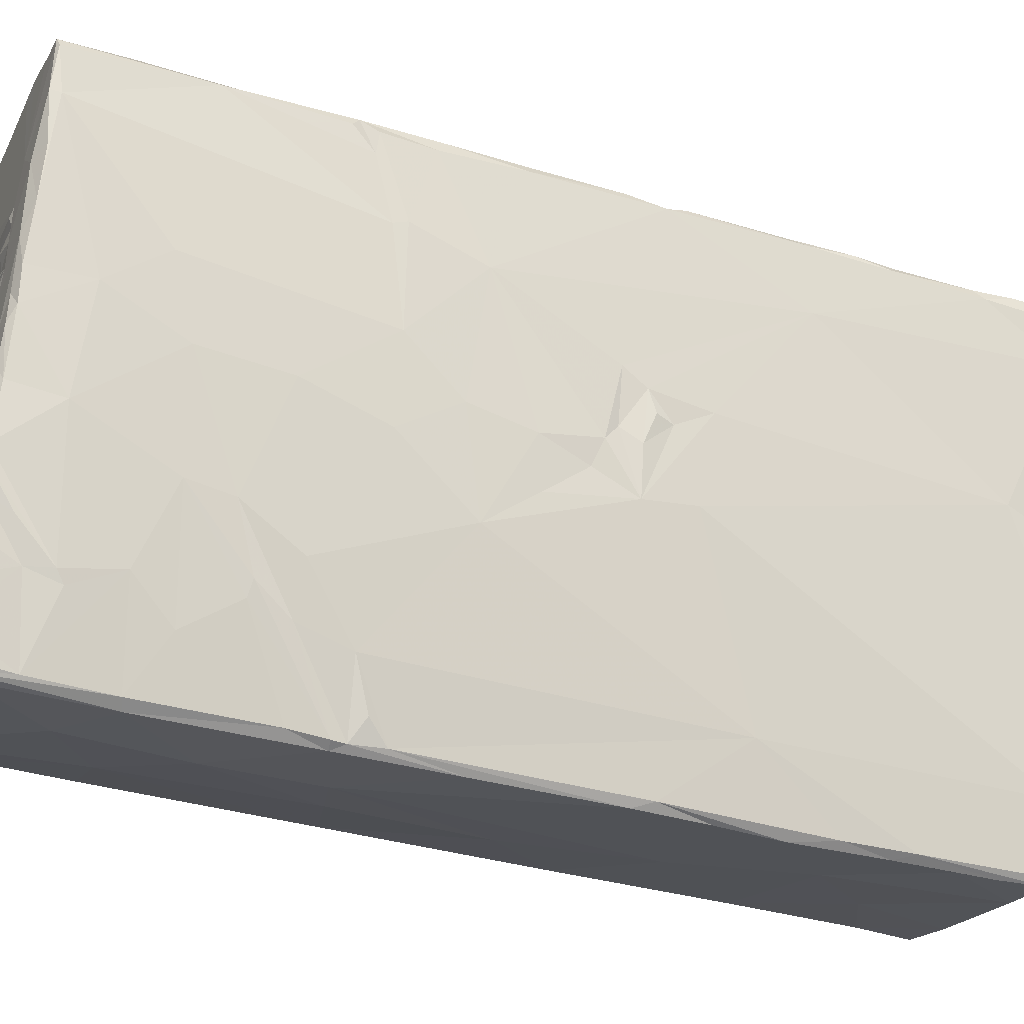
<metadata>
{"format":"obj","ext":"obj","renderer":"f3d","projection":"perspective","resolution":1024,"background":"white","views":[{"elev":-23.7,"azim":68.1,"up":"+Y"}]}
</metadata>
<code>
v -0.01104 -0.01574 0.03447
v -0.009985 -0.01591 0.03463
v -0.01112 -0.01478 0.03424
v -0.01076 -0.01615 0.03214
v -0.008263 -0.01607 0.03466
v -0.008314 -0.01644 0.03418
v -0.004484 -0.01794 0.02388
v -0.01034 -0.01697 0.02353
v -0.0106 -0.01363 0.03438
v -0.006219 -0.01616 0.0346
v -0.003367 -0.01642 0.03464
v -0.01032 -0.01803 0.008566
v -0.004551 -0.01944 -0.00062
v -0.01014 -0.01916 -0.006534
v -0.003343 -0.019 0.01042
v -0.01021 -0.01955 -0.01953
v -0.009932 -0.02004 -0.01875
v -0.01129 -0.01542 0.03243
v 0.001467 -0.01816 0.0277
v -0.009614 -0.0208 -0.02775
v -0.009329 -0.02131 -0.0315
v 0.001045 -0.01886 0.01932
v 0.001146 -0.02109 -0.01942
v -0.004503 -0.02183 -0.03122
v 0.000836 -0.01668 0.03466
v 0.006144 -0.01763 0.03315
v 0.006885 -0.01923 0.01355
v -0.002462 -0.02025 -0.01074
v -0.00919 -0.0208 -0.03216
v 0.005577 -0.01688 0.03481
v -0.00352 -0.02112 -0.02459
v 0.007157 -0.01985 0.005553
v -0.01037 -0.01126 0.03416
v 0.006808 -0.01731 0.03436
v 0.006467 -0.01836 0.02496
v -0.011 -0.01082 0.0142
v -0.009301 -0.01825 -0.03238
v -0.0112 -0.009481 0.02924
v -0.01101 -0.01631 0.02131
v 0.007156 -0.01777 0.0252
v 0.007506 -0.01879 0.01363
v 0.004123 -0.02242 -0.03073
v 0.00741 -0.01843 0.01623
v 0.007401 -0.01888 0.01264
v 0.007552 -0.0189 0.01034
v 0.007509 -0.02059 -0.004152
v 0.006865 -0.01614 0.03518
v -0.0106 -0.01784 0.000206
v 0.007386 -0.02096 -0.009408
v 0.007514 -0.02145 -0.01387
v 0.003869 -0.02163 -0.0317
v 0.00726 -0.01662 0.03515
v 0.007978 -0.02015 -0.005565
v -0.009759 -0.02078 -0.0314
v 0.00732 -0.02199 -0.02526
v 0.008188 -0.0225 -0.03076
v 0.006448 -0.01504 0.03471
v 0.007438 -0.01483 0.03472
v -0.01129 -0.01154 0.02758
v -0.01119 -0.007623 0.024
v 0.008015 -0.01733 0.01165
v 0.007717 -0.02185 -0.02065
v 0.008397 -0.02152 -0.02205
v 0.007939 -0.02235 -0.02749
v 0.008616 -0.0221 -0.03137
v 0.007106 -0.01725 0.03073
v -0.0111 -0.01629 0.02405
v -0.01119 -0.01153 0.0201
v -0.0109 -0.01699 0.01269
v 0.008165 -0.02119 -0.01727
v 0.008502 -0.01167 0.01896
v 0.008433 -0.01387 0.01263
v 0.007981 -0.0139 0.02271
v 0.007071 -0.01405 0.03488
v 0.007738 -0.01237 0.03438
v -0.01115 -0.01171 0.03319
v 0.008359 -0.01094 0.02546
v 0.007213 -0.01293 0.03492
v 0.00456 -0.008216 0.03427
v 0.007837 -0.01142 0.03117
v -0.01102 -0.01348 0.01804
v -0.009599 -0.01722 -0.03153
v 0.00743 -0.01167 0.03479
v 0.009242 -0.01741 -0.03132
v 0.006823 -0.01223 0.0345
v 0.007626 -0.01112 0.03466
v 0.008011 -0.01224 0.0289
v -0.01113 -0.009762 0.01733
v -0.005125 -0.01228 -0.03261
v -0.009874 -0.004566 0.03357
v -0.01006 -0.009023 0.03406
v 0.000496 -0.006439 0.03405
v 0.006799 -0.009229 0.03426
v 0.008153 -0.01137 0.0294
v -0.0105 -0.01405 -0.003756
v 0.008244 -0.02132 -0.03173
v -0.008603 -0.01492 -0.03242
v 0.007408 -0.009559 0.03448
v -0.009265 -0.01231 -0.03174
v -0.008552 -0.01196 -0.03251
v -0.009043 0.000104 0.03322
v 0.008015 -0.00968 0.03424
v -0.01003 -0.0111 -0.01674
v 0.008844 -0.01589 -0.01157
v -0.001217 -0.006794 0.03407
v 0.007441 -0.008355 0.03436
v 0.008382 -0.008658 0.03191
v 0.008766 -0.01055 0.01867
v -0.002126 -0.004411 0.03383
v 0.00782 -0.008831 0.03446
v 0.008129 -0.007688 0.03351
v 0.008388 -0.01257 0.01625
v -0.01069 -0.005685 0.03284
v -0.000345 -0.005244 0.03403
v 0.008072 -0.008206 0.034
v -0.01041 -0.004788 -0.000303
v -0.009028 -0.009639 -0.03209
v -0.000774 -0.004357 0.03403
v 0.000979 -0.005193 0.03386
v -0.01062 0.001386 0.02822
v -0.009381 -0.008177 -0.0277
v -0.002213 -0.02142 -0.03183
v -0.01013 -0.001463 0.03288
v 0.007641 -0.007011 0.03421
v 0.008104 -0.007547 0.03421
v -0.01115 -0.006806 0.0212
v 0.007998 -0.006677 0.03401
v 0.008546 -0.006183 0.0335
v -0.01053 -0.005082 0.003867
v -0.01043 -0.007914 -0.001206
v 0.009114 -0.005411 0.023
v -0.01108 -0.007368 0.01563
v -0.008873 -0.005738 -0.03212
v 0.009543 -0.009471 -0.03222
v -0.001538 -0.003465 0.03371
v 0.001018 -0.004154 0.03383
v 0.008432 -0.004868 0.03357
v -0.0109 -0.000961 0.02599
v -0.01012 0.01073 0.01965
v -0.008615 -0.00757 -0.0326
v -0.009967 0.000838 0.03268
v 0.009024 -0.008902 0.0158
v 0.00428 -0.015 -0.03238
v -0.01083 -0.005382 0.01204
v 0.008643 -0.001071 0.03314
v -0.01086 -0.002299 0.01707
v 0.008082 -0.003012 0.03374
v 0.005146 0.001391 0.03348
v -0.009619 0.00326 0.03271
v -0.01029 0.007212 0.0144
v -0.01035 0.004155 0.01208
v -0.01061 -0.001852 0.009954
v -0.0107 -0.005625 0.008215
v -0.00061 0.001225 0.03351
v -0.01058 -0.008305 0.001876
v 0.01015 -0.002656 -0.004006
v -0.007122 0.002442 0.03312
v -0.004148 0.00121 0.03338
v -0.01022 0.002054 0.03194
v 0.009112 -0.00182 0.02958
v -0.009975 0.008308 0.008199
v -0.01023 0.002911 0.004828
v -0.004782 -0.005301 -0.03316
v -0.000535 0.00198 0.03325
v 0.003385 0.001083 0.0336
v 0.008302 -0.0159 -0.03218
v -0.001586 0.002802 0.03337
v 0.002451 0.001893 0.03331
v -0.01035 -0.005931 -0.003811
v 0.009182 -0.006093 0.0199
v -0.01051 -0.001326 0.006883
v 0.009702 -0.005558 0.005827
v 0.01006 -0.006691 -0.03151
v -0.009276 0.005323 0.03272
v -0.008167 -0.004897 -0.03304
v 0.008652 -0.005034 -0.03295
v -0.002572 0.004308 0.0332
v 0.003787 0.002536 0.03348
v 0.009951 -0.000636 0.01118
v -0.004442 0.003659 0.0331
v 0.009067 0.003418 0.03277
v 0.009923 -0.003106 0.00211
v -0.009575 0.006449 0.03232
v -0.002484 0.005614 0.033
v 0.003775 0.003152 0.03322
v 0.01023 0.000434 0.00244
v 0.0103 -0.000922 -0.03253
v 0.01004 -0.00104 -0.000903
v 0.00037 0.005281 0.03307
v 0.003189 0.003973 0.03334
v -0.009622 0.01131 0.0313
v 0.009903 0.00154 0.0169
v -0.000639 0.005774 0.03312
v -0.003535 0.006464 0.03293
v -0.01011 0.001653 -0.000885
v 0.01027 0.000821 -0.001716
v -0.004365 0.007841 0.03284
v 0.000983 0.005709 0.03317
v -0.002263 0.006789 0.033
v -0.008478 -0.000418 -0.03297
v 0.004824 -0.006518 -0.03309
v -0.002745 0.007297 0.03286
v -0.000773 0.00631 0.03294
v 0.007046 0.002655 0.03335
v 0.01021 -0.002517 -0.007726
v -0.007766 0.000363 -0.03355
v 0.0002 0.007203 0.03293
v 0 0.006732 0.03304
v 0.000975 0.006148 0.03298
v -0.01093 -0.00495 0.01611
v -0.00098 0.007766 0.03294
v 0.01045 0.000818 -0.004086
v -0.00907 0.009176 0.0325
v 0.004217 0.005952 0.03303
v 0.01016 0.001773 -0.002626
v -0.008125 0.002145 -0.03341
v -0.003391 0.008742 0.03273
v 0.001816 0.006592 0.03309
v 0.004111 0.0065 0.03311
v 0.004588 0.005272 0.03317
v -0.002067 0.0084 0.03274
v -0.004995 0.01022 0.03258
v 0.005325 0.007431 0.03298
v -0.002887 0.00982 0.03279
v 0.000177 0.008219 0.0328
v 0.000955 0.007672 0.03302
v -0.001105 0.009026 0.03279
v 0.001728 0.008843 0.03283
v 0.0036 0.008107 0.03284
v 0.01016 0.001633 0.006929
v 0.01063 0.002827 -0.004915
v -0.008979 0.001359 -0.02803
v 0.01052 0.004397 -0.004428
v 0.01038 0.002377 -0.006112
v 0.007143 0.002585 -0.03365
v -0.008787 0.0125 0.0323
v 0.009671 0.005472 0.02846
v 0.009774 0.002457 0.02302
v 0.01028 0.005433 0.01084
v -0.00157 0.002868 -0.03382
v -0.00122 0.01086 0.03254
v 0.000306 0.009686 0.03286
v 0.005235 0.009133 0.03288
v 0.009867 -0.002003 -0.03294
v -0.003748 0.01192 0.03252
v 0.001162 0.01061 0.03261
v 0.003113 0.009464 0.03293
v 0.01051 0.005622 -0.002788
v 0.008645 0.007793 0.03289
v 0.009494 0.009836 0.03226
v -0.009506 0.005099 -0.01198
v -0.008659 0.01573 0.03212
v 0.009986 0.008027 0.02437
v -0.009423 0.0127 0.003311
v -0.007952 0.01059 -0.03337
v -0.007562 0.005448 -0.03393
v 0.000722 0.01152 0.03267
v 0.004593 0.01056 0.03266
v 0.009182 0.00586 0.0327
v -0.009594 0.008357 -0.002273
v -0.009625 0.00677 -0.005661
v 0.000382 0.01195 0.03254
v 0.004188 0.01133 0.03277
v -0.009882 0.006596 0.002269
v -0.003171 0.01386 0.03234
v 0.004726 0.01179 0.03263
v -0.009392 0.01679 0.03037
v 0.009898 0.01673 0.0314
v -0.009526 0.01419 0.01116
v 0.01058 0.003533 -0.008724
v 0.01114 0.0109 -0.03327
v -0.008584 0.01808 0.03189
v 0.005536 0.01451 0.03241
v -0.008872 0.01906 0.03183
v 0.01047 0.01049 0.005562
v -0.009535 0.007991 -0.004114
v -0.01032 0.00858 0.02267
v -0.009448 0.01268 0.005267
v 0.01063 0.000819 -0.02857
v 0.009673 0.01344 0.03193
v 0.009722 0.01691 0.03211
v 0.01041 0.01253 0.01068
v -0.009729 0.01343 0.01434
v 0.0103 0.01229 0.01164
v 0.006022 0.008622 -0.03403
v -0.007945 0.01621 -0.02782
v 0.01026 0.004507 -0.03348
v 0.001169 0.02127 0.03176
v 0.01088 0.01141 -0.01553
v -0.007368 0.01462 -0.03495
v -0.008684 0.02208 0.0312
v -0.009197 0.02108 0.0249
v -0.008999 0.02002 0.0142
v 0.01016 0.01682 0.01272
v -0.003859 0.02133 0.03167
v -0.009066 0.02195 0.03012
v -0.008582 0.01987 0.007738
v -0.008738 0.01919 0.003956
v 0.003109 0.009781 -0.03416
v -0.008101 0.02155 0.03159
v -0.00872 0.02127 0.02125
v -0.008643 0.02086 0.01663
v -0.008681 0.0206 0.01471
v -0.00837 0.01943 0.002014
v -0.008492 0.01782 -0.008619
v -0.008162 0.01814 -0.01082
v -0.008295 0.01732 -0.01524
v -0.007646 0.01986 0.004082
v -0.008086 0.01811 -0.01289
v -0.00705 0.0155 -0.03518
v -0.002693 0.01383 -0.03471
v -0.003944 0.009715 -0.03442
v -0.008169 0.02244 0.03067
v -0.008153 0.02175 0.02398
v 0.00982 0.01991 0.03172
v -0.007956 0.02088 0.01501
v 0.009823 0.01947 0.02213
v -0.007841 0.01725 -0.02131
v -0.007651 0.0166 -0.02814
v -0.007579 0.01602 -0.03378
v -0.00453 0.02215 0.03128
v -0.0037 0.02214 0.03139
v -0.005157 0.02123 0.01781
v -0.007496 0.01905 -0.004256
v 0.01086 0.0161 -0.01562
v -0.007176 0.01731 -0.02326
v -0.007085 0.01663 -0.03042
v -0.007174 0.01639 -0.03382
v -0.007125 0.01641 -0.03452
v -0.006814 0.01649 -0.03474
v 0.006866 0.02065 0.03185
v 0.01026 0.01826 0.01252
v -0.007288 0.01828 -0.01279
v -0.00538 0.0162 -0.03487
v -0.000673 0.01532 -0.03478
v 0.0105 0.01033 -0.03392
v -0.005357 0.0165 -0.03448
v 0.003444 0.02137 0.03176
v -0.004681 0.02207 0.02687
v 0.01004 0.01858 0.01415
v -0.001638 0.01983 0.00591
v 0.01041 0.01758 0.003188
v -0.004119 0.01645 -0.03444
v -0.001667 0.01597 -0.03465
v 0.002487 0.02172 0.03086
v -0.003003 0.01855 -0.00672
v -0.003589 0.01625 -0.03417
v -0.001445 0.01626 -0.03435
v 0.005481 0.02107 0.02659
v -1e-06 0.02173 0.02578
v -0.000138 0.02106 0.01807
v 0.01028 0.01782 0.008879
v -0.000454 0.01605 -0.03416
v 0.01129 0.01396 -0.03375
v 0.00126 0.02173 0.02786
v 0.002089 0.02 0.01029
v 0.01097 0.01549 -0.02122
v 0.0111 0.01474 -0.02777
v 0.003572 0.0156 -0.03429
v 0.008722 0.02088 0.0315
v 0.009075 0.02044 0.02708
v 0.005475 0.02038 0.01798
v 0.009649 0.01919 0.01362
v 0.0107 0.01678 -0.005911
v 0.001378 0.0168 -0.02277
v 0.002775 0.016 -0.03381
v 0.00901 0.01984 0.01949
v 0.003694 0.01573 -0.03372
v 0.005209 0.01547 -0.03414
v 0.009855 0.01863 0.007983
v 0.009944 0.01813 0.002605
v 0.01027 0.0175 -0.003323
v 0.01042 0.0171 -0.007323
v 0.006736 0.01538 -0.03406
v 0.003872 0.01497 -0.03449
v 0.008773 0.01757 -0.00504
v 0.01049 0.01658 -0.01389
v 0.005661 0.01549 -0.03359
v 0.01068 0.0141 -0.03422
v 0.01053 0.01591 -0.0217
v 0.01069 0.01544 -0.02716
v 0.008412 0.0154 -0.03388
v 0.01115 0.0149 -0.03382
v 0.01101 0.01523 -0.02994
v 0.009497 0.02044 0.03186
v 0.008474 0.0127 0.03258
v 0.008328 0.004295 0.03308
v 0.006201 0.0213 0.03133
v 0.008205 -0.000197 0.0335
v 0.008597 0.002306 0.03326
v 0.01079 0.01611 -0.01876
v -0.007623 0.02237 0.03137
v -0.006181 0.0225 0.03102
v -0.003764 0.0223 0.03081
v 9e-06 0.022 0.03116
v -0.006571 0.01663 -0.03445
v -0.007417 0.01056 -0.03449
v 0.00105 -0.01931 0.01158
v 0.01031 0.01485 -0.0339
v 0.01034 0.01518 -0.0298
v 0.001884 0.01585 -0.03419
f 2 1 6
f 1 4 6
f 3 1 2
f 6 5 2
f 1 18 67
f 67 4 1
f 6 4 7
f 7 4 8
f 4 67 8
f 67 39 12
f 67 12 8
f 39 69 12
f 2 9 3
f 10 5 6
f 11 10 6
f 18 1 3
f 8 12 7
f 12 69 14
f 13 12 14
f 2 5 9
f 19 6 7
f 7 12 15
f 69 48 14
f 26 6 19
f 19 7 22
f 7 15 22
f 12 13 15
f 69 155 48
f 14 28 13
f 14 48 16
f 14 16 17
f 10 91 5
f 18 38 59
f 81 36 39
f 39 36 69
f 22 15 398
f 28 14 17
f 20 17 16
f 16 54 20
f 20 54 21
f 54 29 21
f 6 25 11
f 3 76 18
f 18 59 67
f 67 59 60
f 39 68 81
f 398 15 13
f 23 17 31
f 31 17 20
f 20 24 31
f 20 21 24
f 29 24 21
f 3 9 76
f 5 91 9
f 18 76 38
f 22 35 19
f 48 103 16
f 22 398 27
f 54 16 103
f 122 24 29
f 25 6 34
f 30 25 34
f 34 6 26
f 28 17 23
f 54 82 37
f 54 37 29
f 9 33 76
f 26 19 35
f 35 22 27
f 48 95 103
f 25 105 11
f 34 26 35
f 155 69 36
f 10 11 91
f 30 34 52
f 34 66 52
f 66 34 40
f 34 35 40
f 67 126 39
f 43 40 35
f 27 43 35
f 81 132 36
f 27 398 32
f 31 24 42
f 42 24 122
f 91 33 9
f 30 47 57
f 81 210 132
f 27 41 43
f 27 44 41
f 32 44 27
f 32 398 46
f 46 398 28
f 46 28 49
f 28 23 49
f 55 49 23
f 23 31 42
f 33 91 76
f 81 88 210
f 44 32 45
f 32 46 45
f 51 42 122
f 30 105 25
f 52 66 58
f 40 43 73
f 44 45 61
f 46 53 45
f 46 49 53
f 49 50 53
f 53 50 70
f 50 49 62
f 62 70 50
f 49 55 62
f 105 91 11
f 58 57 47
f 66 80 58
f 126 68 39
f 70 62 63
f 62 55 64
f 64 63 62
f 23 42 55
f 55 42 56
f 56 42 65
f 122 29 37
f 51 65 42
f 44 61 72
f 63 64 56
f 56 64 55
f 120 38 76
f 43 41 71
f 41 112 108
f 41 44 112
f 63 56 65
f 82 97 37
f 51 122 143
f 65 51 96
f 57 58 74
f 76 91 113
f 40 77 66
f 60 126 67
f 41 108 71
f 45 53 104
f 44 72 112
f 95 48 169
f 78 74 58
f 58 80 75
f 72 45 104
f 78 57 74
f 57 85 30
f 66 77 87
f 72 61 45
f 36 129 155
f 53 70 104
f 103 82 54
f 89 37 97
f 122 37 89
f 57 78 85
f 75 78 58
f 40 73 77
f 48 130 169
f 65 96 84
f 85 79 30
f 38 120 59
f 59 138 60
f 43 71 73
f 81 146 88
f 95 169 103
f 78 83 85
f 87 80 66
f 68 146 81
f 70 63 104
f 63 65 84
f 113 91 90
f 126 146 68
f 30 92 105
f 79 92 30
f 75 86 83
f 82 103 121
f 82 121 99
f 82 99 100
f 97 82 100
f 85 93 79
f 85 83 93
f 88 146 210
f 144 153 36
f 129 36 153
f 51 143 166
f 101 90 91
f 83 86 93
f 76 113 120
f 63 84 104
f 86 75 102
f 87 94 80
f 48 155 130
f 89 97 163
f 96 51 166
f 102 75 80
f 163 97 100
f 98 93 86
f 59 120 138
f 155 116 130
f 112 72 142
f 91 105 101
f 93 98 110
f 144 152 153
f 153 171 129
f 106 93 110
f 102 110 98
f 80 94 107
f 87 77 94
f 77 73 131
f 71 131 73
f 72 104 172
f 121 117 99
f 96 166 84
f 90 123 113
f 80 111 102
f 99 117 100
f 101 123 90
f 105 114 109
f 105 92 114
f 110 102 115
f 102 111 115
f 108 112 170
f 80 107 111
f 60 138 277
f 114 118 109
f 114 92 119
f 79 136 92
f 125 115 111
f 175 100 140
f 140 100 117
f 163 100 175
f 114 119 118
f 92 136 119
f 93 106 124
f 107 128 111
f 151 36 132
f 144 36 151
f 121 133 117
f 135 109 118
f 109 158 105
f 118 119 136
f 125 111 127
f 94 128 107
f 126 60 139
f 72 172 142
f 105 158 101
f 158 109 135
f 135 118 136
f 93 127 79
f 124 127 93
f 127 111 128
f 112 142 170
f 117 133 140
f 128 94 137
f 71 108 131
f 171 162 129
f 122 89 201
f 123 101 141
f 123 141 113
f 113 159 120
f 94 77 160
f 173 84 134
f 137 127 128
f 159 113 141
f 166 134 84
f 143 122 201
f 60 277 139
f 150 132 210
f 104 84 205
f 103 232 121
f 147 79 127
f 137 94 160
f 77 131 160
f 140 133 175
f 108 170 131
f 195 130 116
f 141 149 159
f 160 145 137
f 126 139 146
f 170 142 192
f 141 101 149
f 79 148 136
f 152 161 153
f 121 232 133
f 166 143 201
f 158 157 101
f 135 136 158
f 147 148 79
f 155 129 264
f 116 155 195
f 169 251 103
f 132 150 151
f 260 169 130
f 101 157 149
f 142 172 179
f 89 163 201
f 148 158 136
f 138 120 277
f 171 153 161
f 130 195 260
f 172 104 156
f 104 205 156
f 142 179 192
f 152 144 151
f 169 261 251
f 149 157 174
f 164 157 158
f 158 165 154
f 147 389 148
f 120 159 267
f 129 162 264
f 133 200 175
f 167 180 157
f 154 164 158
f 172 230 179
f 103 251 232
f 164 167 157
f 183 149 174
f 159 149 183
f 175 200 206
f 165 164 154
f 148 165 158
f 163 175 206
f 166 201 176
f 168 167 164
f 165 168 164
f 205 84 279
f 163 206 240
f 180 213 157
f 168 178 167
f 145 160 181
f 172 156 182
f 213 174 157
f 185 180 167
f 165 148 168
f 170 192 238
f 180 185 177
f 178 185 167
f 148 178 168
f 276 169 260
f 133 232 200
f 173 134 244
f 184 180 177
f 178 148 204
f 204 148 389
f 389 390 204
f 159 183 191
f 131 170 238
f 146 139 283
f 146 283 210
f 152 151 161
f 261 169 276
f 84 173 279
f 134 166 176
f 213 183 174
f 185 190 177
f 172 182 186
f 235 201 163
f 194 213 180
f 194 180 184
f 190 189 177
f 204 185 178
f 390 145 181
f 159 191 267
f 160 131 238
f 186 182 188
f 244 187 173
f 176 244 134
f 176 201 235
f 189 184 177
f 213 191 183
f 156 188 182
f 189 193 184
f 204 190 185
f 160 238 237
f 264 195 155
f 188 156 196
f 200 216 206
f 193 203 184
f 194 184 203
f 194 199 202
f 189 209 193
f 197 194 202
f 203 199 194
f 193 209 203
f 198 189 220
f 220 189 190
f 204 220 190
f 181 160 237
f 283 150 210
f 200 255 216
f 198 209 189
f 198 220 209
f 120 267 277
f 188 196 186
f 200 232 255
f 202 211 197
f 207 202 199
f 203 207 199
f 203 208 207
f 218 208 203
f 209 218 203
f 220 214 209
f 151 269 161
f 216 256 206
f 235 163 240
f 208 218 207
f 218 209 214
f 156 215 196
f 194 197 222
f 197 217 222
f 221 197 211
f 202 207 211
f 222 213 194
f 221 217 197
f 218 214 219
f 171 278 162
f 162 254 264
f 195 264 260
f 211 207 225
f 207 226 225
f 278 171 161
f 212 156 234
f 156 270 234
f 205 270 156
f 173 187 279
f 244 176 235
f 221 224 217
f 221 211 225
f 218 219 207
f 207 219 223
f 219 214 223
f 220 223 214
f 215 156 212
f 213 222 236
f 222 217 224
f 207 223 226
f 236 191 213
f 225 227 221
f 204 249 220
f 238 253 237
f 179 230 239
f 172 186 230
f 279 270 205
f 221 227 224
f 227 242 224
f 225 228 227
f 226 229 225
f 238 192 253
f 212 233 215
f 228 242 227
f 225 229 228
f 226 223 229
f 259 181 237
f 234 231 212
f 206 256 240
f 222 224 241
f 242 241 224
f 247 242 228
f 220 249 223
f 212 231 233
f 251 286 232
f 216 255 256
f 244 235 287
f 247 228 229
f 223 243 229
f 150 269 151
f 186 196 275
f 245 236 222
f 241 245 222
f 246 242 247
f 229 243 247
f 239 192 179
f 230 275 239
f 230 186 275
f 236 252 191
f 150 283 269
f 196 215 248
f 256 255 397
f 257 245 241
f 242 246 241
f 247 258 246
f 249 243 223
f 215 233 248
f 231 234 233
f 234 270 233
f 240 256 312
f 245 265 236
f 257 262 245
f 241 246 257
f 267 191 252
f 192 239 253
f 187 244 287
f 243 258 247
f 259 237 250
f 162 278 298
f 162 298 254
f 262 265 245
f 246 258 263
f 266 258 243
f 239 275 282
f 233 270 289
f 265 252 236
f 266 262 257
f 246 263 257
f 268 237 253
f 196 248 275
f 256 397 312
f 266 265 262
f 263 266 257
f 258 266 263
f 249 386 243
f 386 266 243
f 267 252 272
f 277 292 139
f 286 251 307
f 187 271 279
f 235 240 285
f 273 265 266
f 237 268 250
f 264 254 260
f 283 139 292
f 386 273 266
f 250 268 280
f 267 296 277
f 284 253 239
f 254 298 260
f 276 305 261
f 187 287 271
f 299 240 312
f 283 293 269
f 248 233 289
f 265 272 252
f 274 267 272
f 248 289 275
f 232 286 255
f 240 299 285
f 269 278 161
f 276 260 305
f 239 282 284
f 272 265 274
f 278 269 298
f 386 281 273
f 274 296 267
f 277 296 292
f 261 305 251
f 268 253 284
f 274 300 291
f 274 291 296
f 255 290 397
f 274 265 300
f 268 281 280
f 270 279 289
f 312 397 311
f 235 285 336
f 268 284 317
f 283 292 293
f 269 293 298
f 260 298 305
f 251 305 307
f 375 312 311
f 287 235 336
f 295 300 265
f 255 320 290
f 271 287 336
f 279 271 289
f 286 320 255
f 311 397 290
f 375 299 312
f 379 285 299
f 291 300 392
f 295 265 288
f 292 296 301
f 292 301 293
f 293 301 302
f 293 302 316
f 293 316 303
f 293 303 297
f 298 293 297
f 282 275 352
f 291 313 296
f 313 314 296
f 296 314 301
f 302 301 314
f 316 302 314
f 284 294 317
f 303 316 297
f 284 282 294
f 297 308 298
f 298 308 304
f 305 298 304
f 306 305 304
f 306 309 305
f 305 309 307
f 285 379 336
f 393 392 300
f 321 393 300
f 295 321 300
f 313 339 314
f 314 323 316
f 316 308 297
f 308 324 304
f 304 324 306
f 309 306 333
f 307 309 286
f 286 309 318
f 290 320 310
f 311 290 310
f 273 288 265
f 393 339 313
f 339 323 314
f 324 308 346
f 275 289 364
f 333 324 346
f 306 324 333
f 333 318 309
f 326 318 333
f 318 326 286
f 326 319 286
f 319 327 286
f 286 327 320
f 322 321 295
f 273 338 288
f 321 394 393
f 393 394 339
f 316 341 308
f 341 346 308
f 365 326 333
f 326 327 319
f 327 328 320
f 320 328 329
f 320 329 310
f 329 330 310
f 334 310 330
f 375 311 335
f 310 335 311
f 395 322 295
f 288 395 295
f 338 273 331
f 281 385 273
f 385 331 273
f 317 315 268
f 316 323 341
f 365 327 326
f 347 328 327
f 396 330 329
f 396 329 328
f 335 310 334
f 350 351 339
f 339 351 323
f 294 282 332
f 323 356 341
f 346 365 333
f 328 347 337
f 337 396 328
f 396 334 330
f 345 288 338
f 395 339 394
f 351 356 323
f 365 347 327
f 347 343 337
f 337 343 334
f 335 334 344
f 345 395 288
f 339 395 355
f 395 345 355
f 349 339 355
f 339 349 350
f 294 340 317
f 365 353 347
f 331 388 338
f 350 362 351
f 346 376 365
f 348 347 353
f 379 299 375
f 338 388 345
f 388 355 345
f 355 361 349
f 349 362 350
f 351 362 356
f 275 342 352
f 346 341 376
f 289 325 364
f 378 401 365
f 365 401 353
f 375 335 401
f 271 379 354
f 271 336 379
f 388 361 355
f 282 352 332
f 356 376 341
f 275 364 342
f 359 375 401
f 388 360 361
f 360 385 361
f 385 317 361
f 317 385 315
f 349 367 362
f 340 294 363
f 294 332 363
f 362 370 356
f 363 370 362
f 356 371 376
f 371 372 376
f 325 289 357
f 289 358 357
f 289 271 358
f 378 368 401
f 358 271 354
f 401 368 366
f 369 375 359
f 361 367 349
f 361 317 367
f 317 363 367
f 367 363 362
f 317 340 363
f 352 363 332
f 370 363 352
f 370 371 356
f 352 342 370
f 342 364 372
f 370 342 371
f 372 371 342
f 376 373 377
f 373 364 325
f 376 377 365
f 377 391 365
f 380 378 365
f 382 375 374
f 382 379 375
f 372 364 376
f 373 376 364
f 325 377 373
f 391 380 365
f 380 381 378
f 381 400 378
f 358 354 384
f 354 383 384
f 325 357 391
f 380 357 381
f 358 381 357
f 378 400 399
f 399 382 378
f 382 399 379
f 383 379 399
f 354 379 383
f 358 384 381
f 249 250 386
f 386 280 281
f 268 315 281
f 385 281 315
f 331 385 360
f 181 387 390
f 204 390 387
f 388 331 360
f 386 250 280
f 389 147 145
f 145 147 137
f 147 127 137
f 259 250 249
f 389 145 390
f 249 204 387
f 259 249 387
f 259 387 181
f 325 391 377
f 357 380 391
f 52 58 47
f 30 52 47
f 392 393 313
f 313 291 392
f 321 322 394
f 322 395 394
f 124 125 127
f 115 106 110
f 125 124 106
f 115 125 106
f 337 334 396
f 344 334 343
f 343 347 344
f 75 83 78
f 102 98 86
f 347 348 344
f 374 378 382
f 374 375 378
f 13 28 398
f 375 369 378
f 399 400 383
f 384 383 400
f 381 384 400
f 359 401 366
f 359 366 368
f 378 369 359
f 353 344 348
f 335 344 353
f 353 401 335
f 368 378 359

</code>
